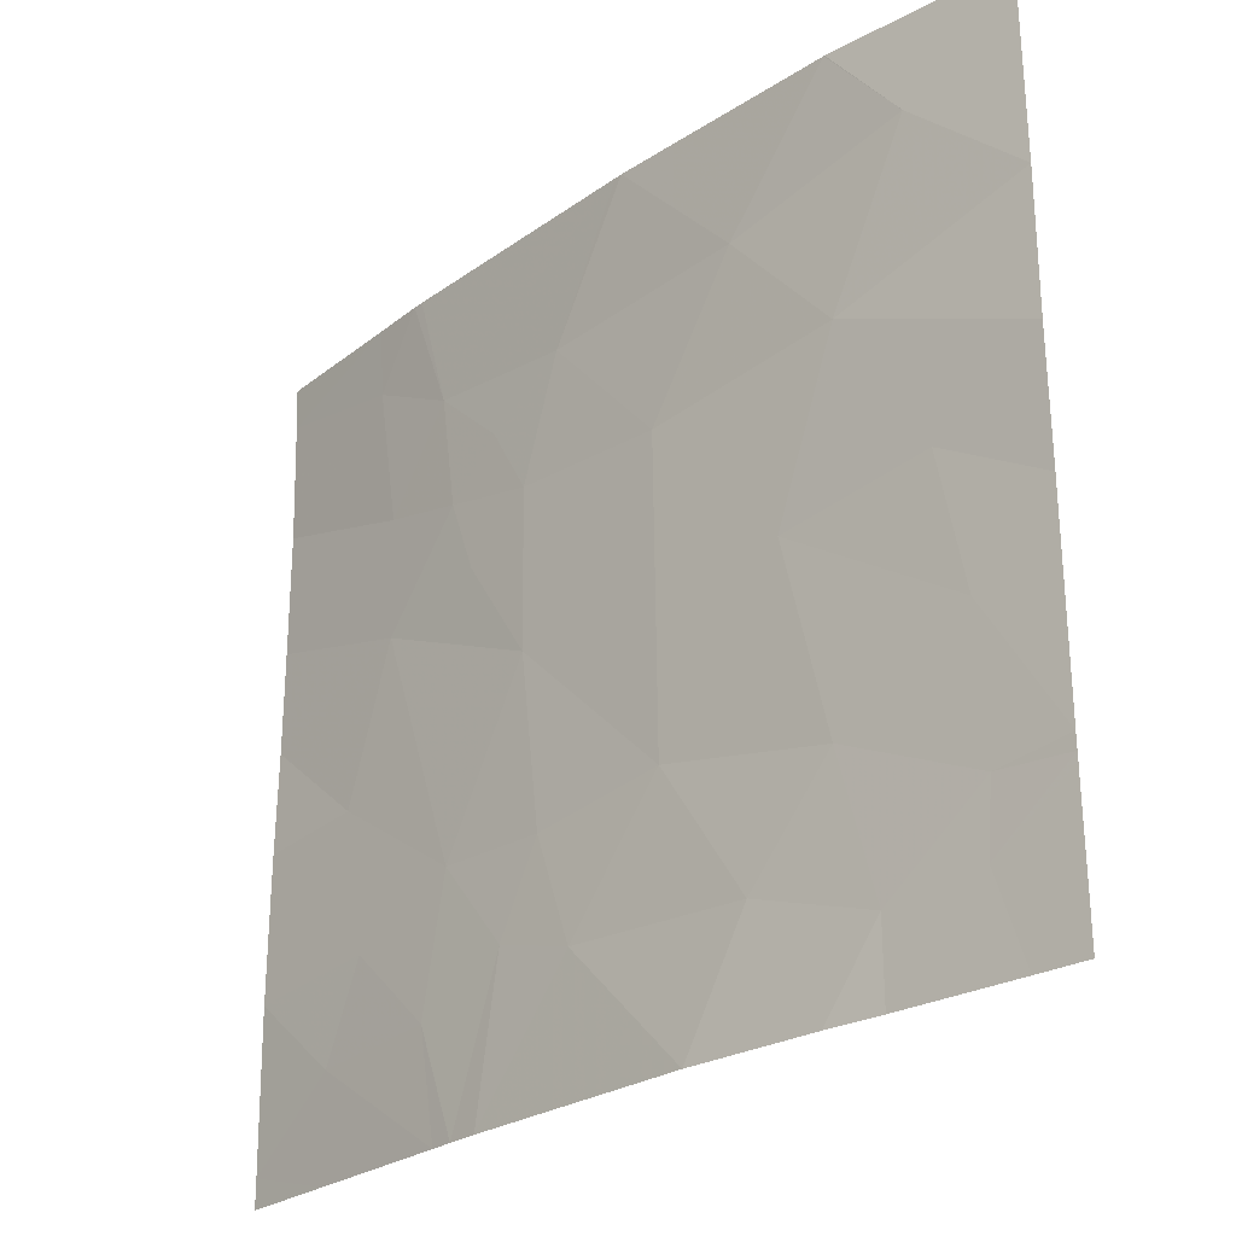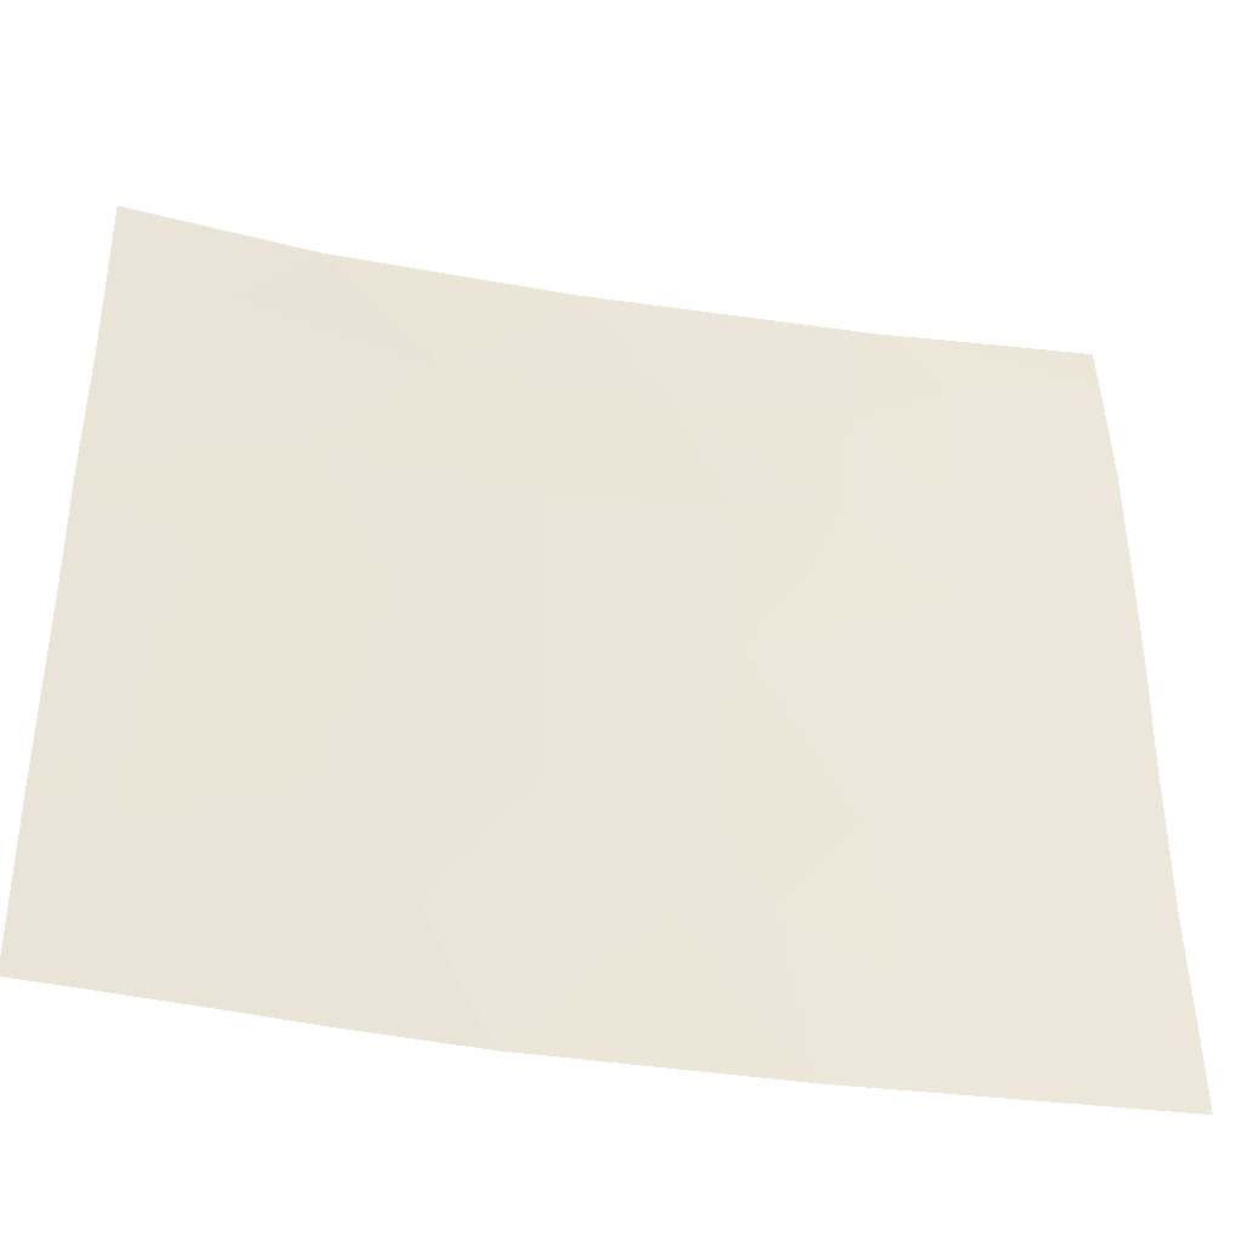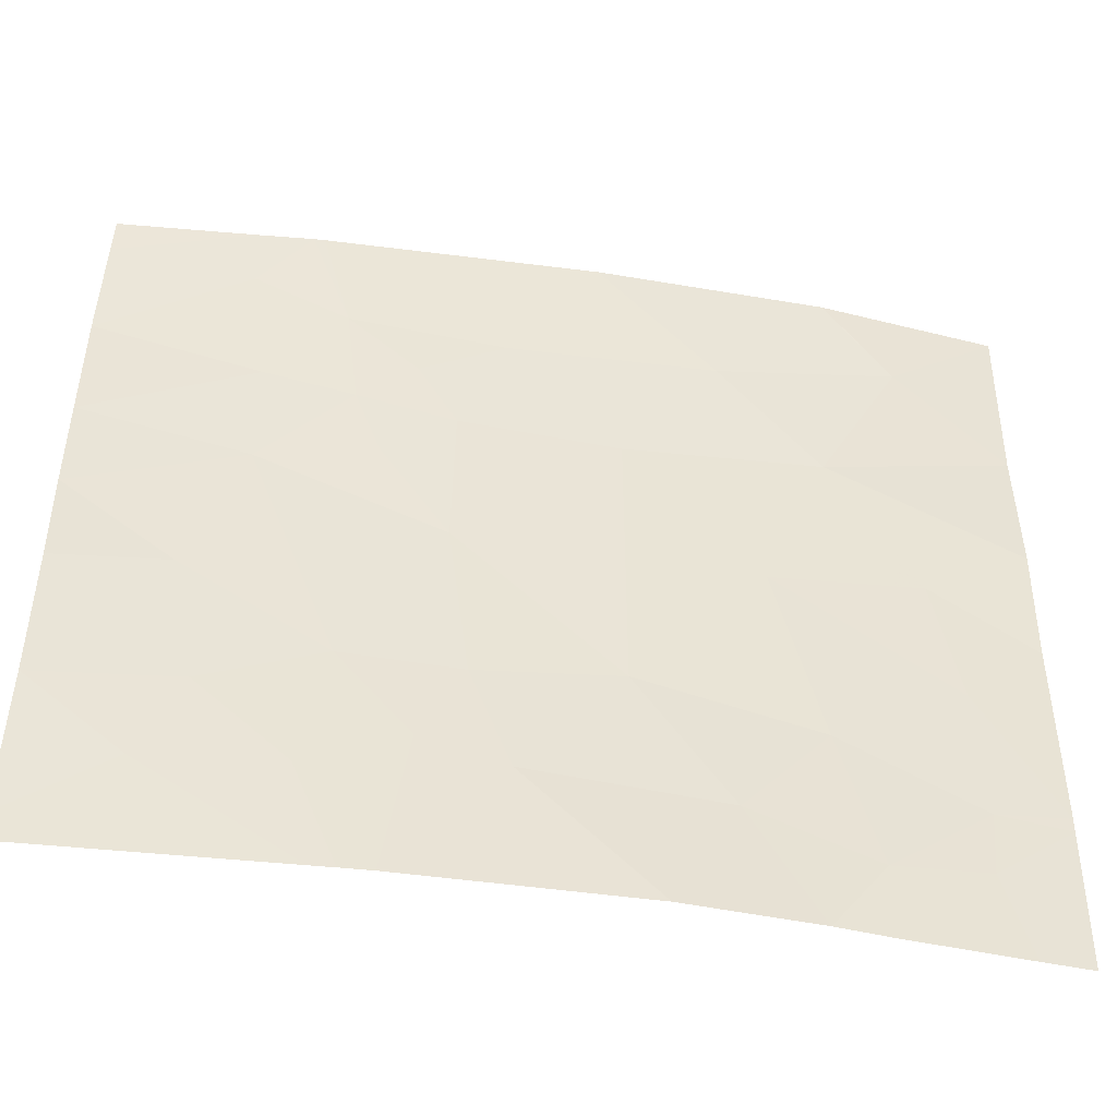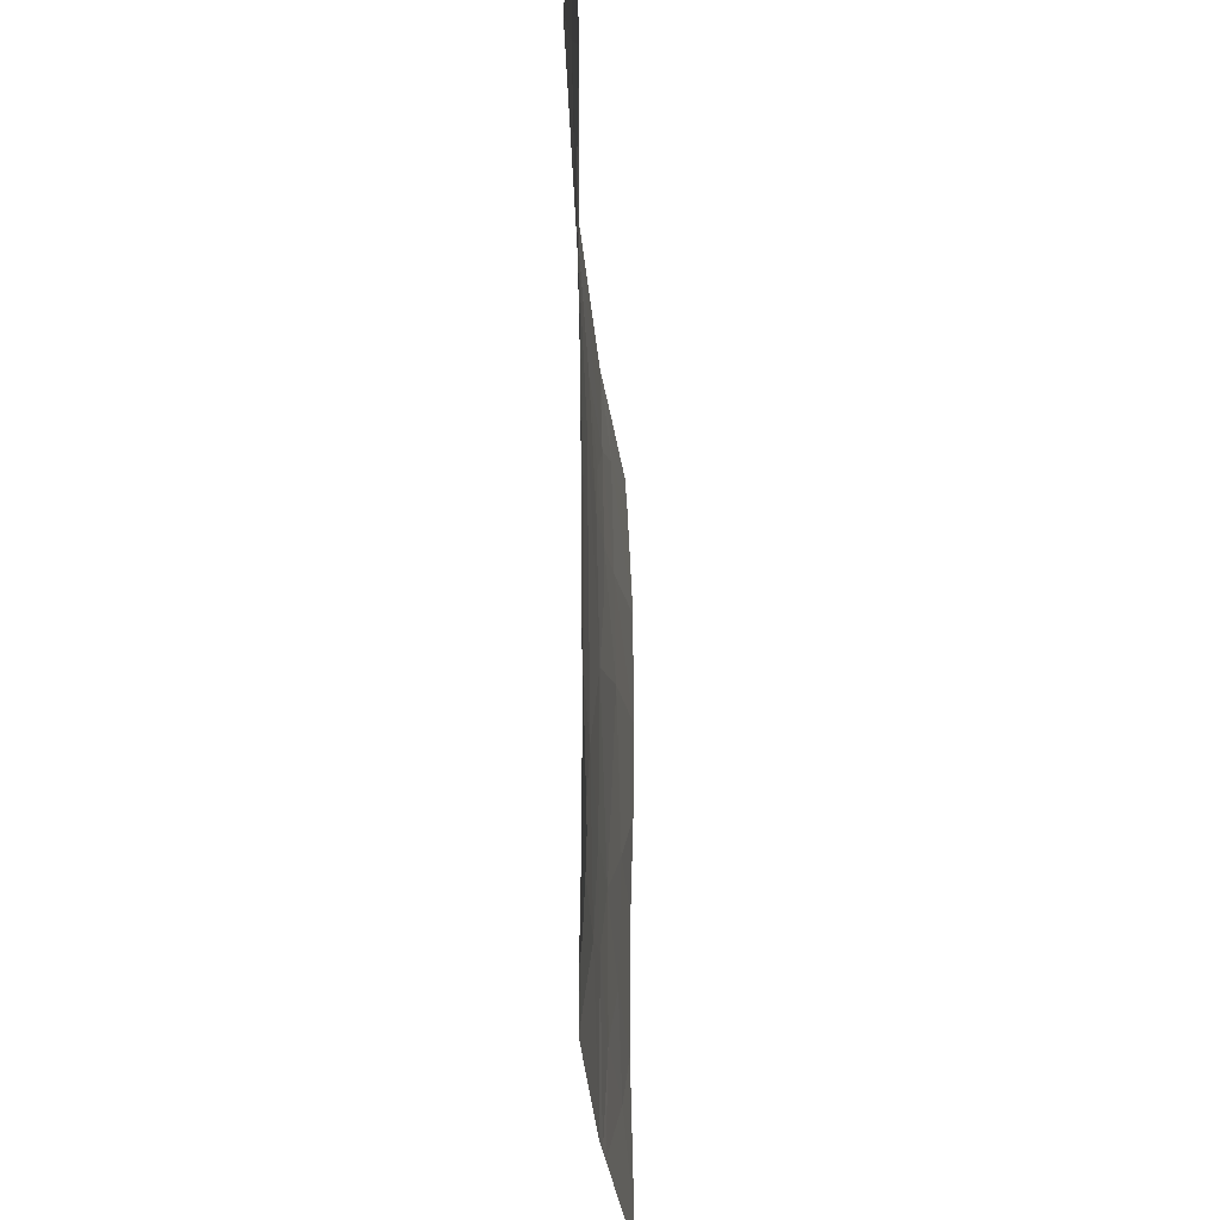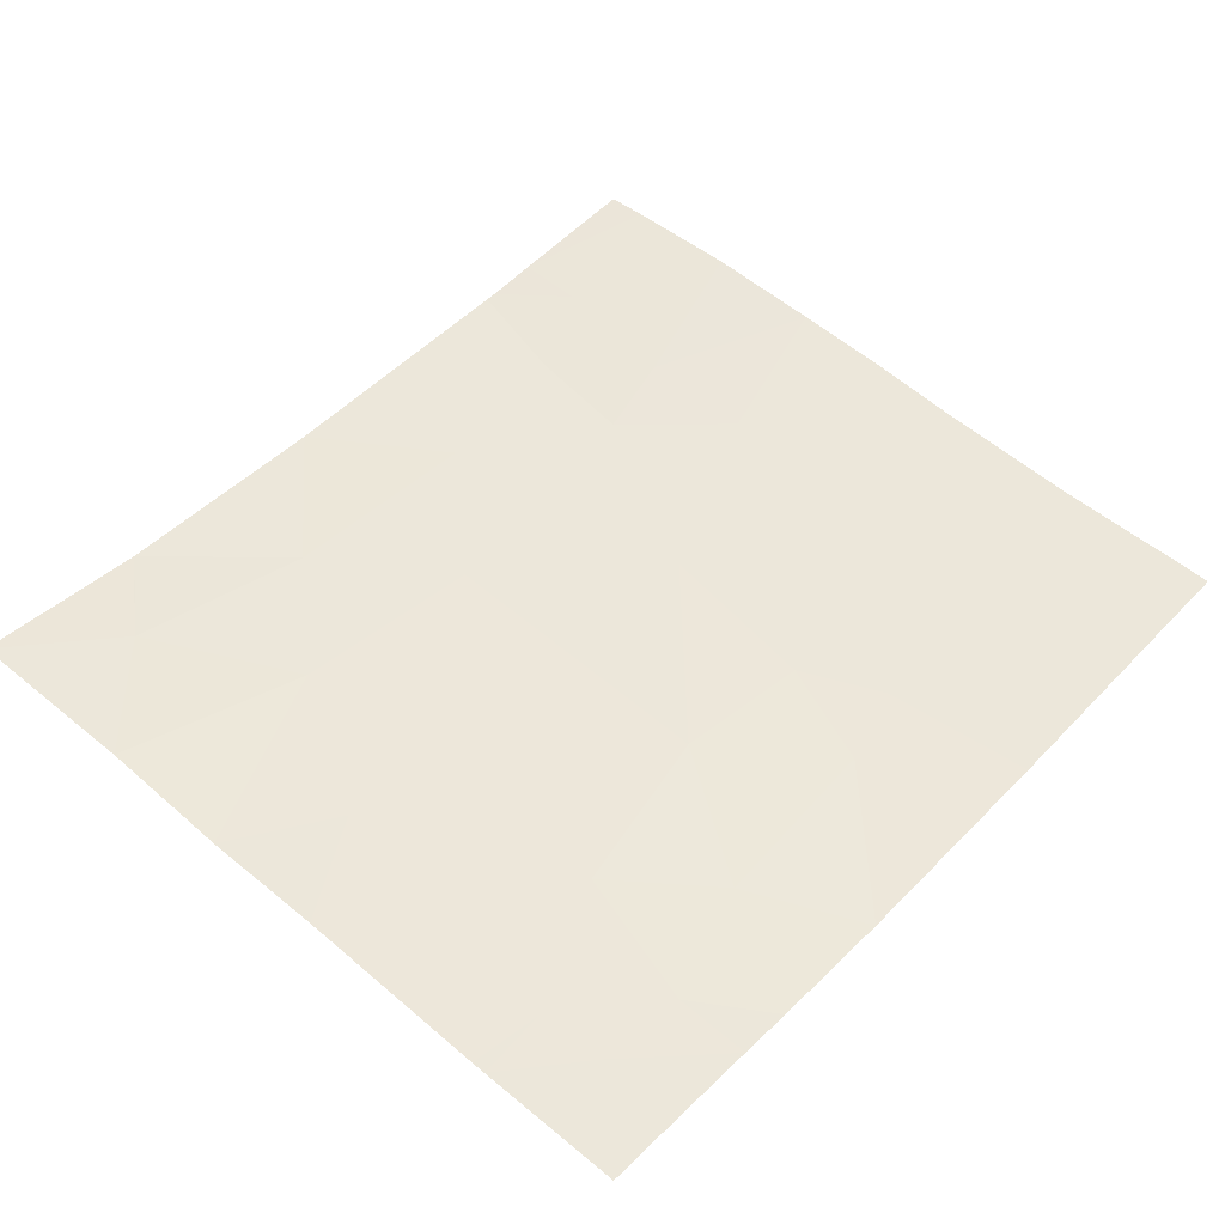
<metadata>
{"format":"obj","ext":"obj","renderer":"f3d","projection":"perspective","resolution":1024,"background":"white","views":[{"elev":-26.2,"azim":50.5,"up":"+Z"},{"elev":-40.0,"azim":172.4,"up":"+Z"},{"elev":-47.6,"azim":-5.7,"up":"+Z"},{"elev":-29.1,"azim":96.9,"up":"+Z"},{"elev":55.2,"azim":132.3,"up":"+Y"}]}
</metadata>
<code>
v -52.74 41.72 -21.14
v -52.58 41.73 -21.54
v -52.65 41.73 -20.66
v -52.38 41.74 -20.98
v -52.65 41.72 -19.39
v -52.44 41.72 -19.22
v -52.29 41.74 -19.47
v -52.55 41.73 -19.66
v -50.92 41.88 -21.54
v -50.57 41.92 -21.23
v -50.91 41.88 -21.26
v -53.05 41.7 -18.8
v -53.6 41.71 -19.13
v -52.7 41.71 -18.98
v -52.98 41.71 -19.31
v -50.98 41.85 -19.43
v -51.71 41.78 -19.5
v -51.22 41.84 -20.05
v -52.12 41.73 -19.04
v -52.3 41.75 -20.04
v -51.71 41.8 -20.61
v -51.05 41.86 -20.74
v -51.37 41.82 -21.11
v -52.86 41.68 -18.54
v -50.57 41.92 -20.47
v -50.28 41.96 -20.95
v -50.54 41.93 -20.98
v -52.07 41.76 -21.07
v -51.6 41.78 -21.54
v -52.98 41.72 -19.75
v -53.18 41.72 -20.31
v -52.22 41.76 -20.67
v -50.93 41.81 -18.54
v -51.79 41.73 -18.54
v -51.35 41.79 -19.01
v -53.6 41.71 -19.59
v -53.6 41.71 -19.97
v -50.66 41.9 -19.98
v -50.27 41.95 -20.2
v -50.27 41.94 -19.74
v -50.93 41.81 -18.54
v -50.67 41.87 -18.86
v -50.27 41.94 -19.23
v -53.06 41.68 -18.54
v -53.59 41.69 -18.69
v -50.26 41.93 -18.54
v -52.67 41.73 -21.54
v -53.23 41.71 -21.17
v -53.23 41.71 -21.54
v -53.6 41.71 -21.44
v -53.59 41.7 -20.34
v -53.59 41.7 -20.87
v -53.08 41.72 -20.83
v -50.28 41.96 -21
v -51.12 41.85 -21.54
v -52.81 41.68 -18.54
v -51.82 41.73 -18.54
v -52.47 41.73 -21.54
v -53.6 41.71 -21.54
v -50.28 41.96 -21.03
v -50.47 41.95 -21.54
v -50.29 41.97 -21.54
v -53.58 41.68 -18.54
v -50.26 41.93 -18.54
f 4 1 2
f 4 3 1
f 7 6 5
f 7 5 8
f 11 9 10
f 15 12 13
f 15 14 12
f 18 16 17
f 17 19 7
f 20 7 8
f 23 22 21
f 14 24 12
f 27 26 25
f 25 22 27
f 23 28 29
f 23 21 28
f 3 30 31
f 3 20 30
f 32 3 4
f 21 17 20
f 21 18 17
f 35 33 34
f 30 36 37
f 18 25 38
f 18 22 25
f 21 32 28
f 38 39 40
f 28 32 4
f 15 13 36
f 36 30 15
f 42 41 33
f 25 26 39
f 6 19 14
f 30 37 31
f 16 43 42
f 45 13 12
f 12 44 45
f 42 43 46
f 49 47 48
f 48 50 49
f 15 5 14
f 6 14 5
f 35 42 33
f 35 16 42
f 30 5 15
f 7 19 6
f 35 34 19
f 19 17 35
f 53 51 52
f 53 31 51
f 25 39 38
f 20 8 30
f 35 17 16
f 21 20 32
f 18 38 16
f 18 21 22
f 3 31 53
f 27 10 54
f 16 40 43
f 16 38 40
f 23 55 11
f 11 22 23
f 27 11 10
f 27 22 11
f 23 29 55
f 14 57 56
f 14 19 57
f 1 47 2
f 4 2 58
f 58 28 4
f 8 5 30
f 19 34 57
f 14 56 24
f 3 53 1
f 53 52 48
f 28 58 29
f 20 17 7
f 1 48 47
f 1 53 48
f 31 37 51
f 27 54 26
f 11 55 9
f 59 49 50
f 50 48 52
f 60 54 10
f 62 10 61
f 62 60 10
f 45 44 63
f 9 61 10
f 44 12 24
f 41 46 64
f 41 42 46
f 32 20 3

</code>
